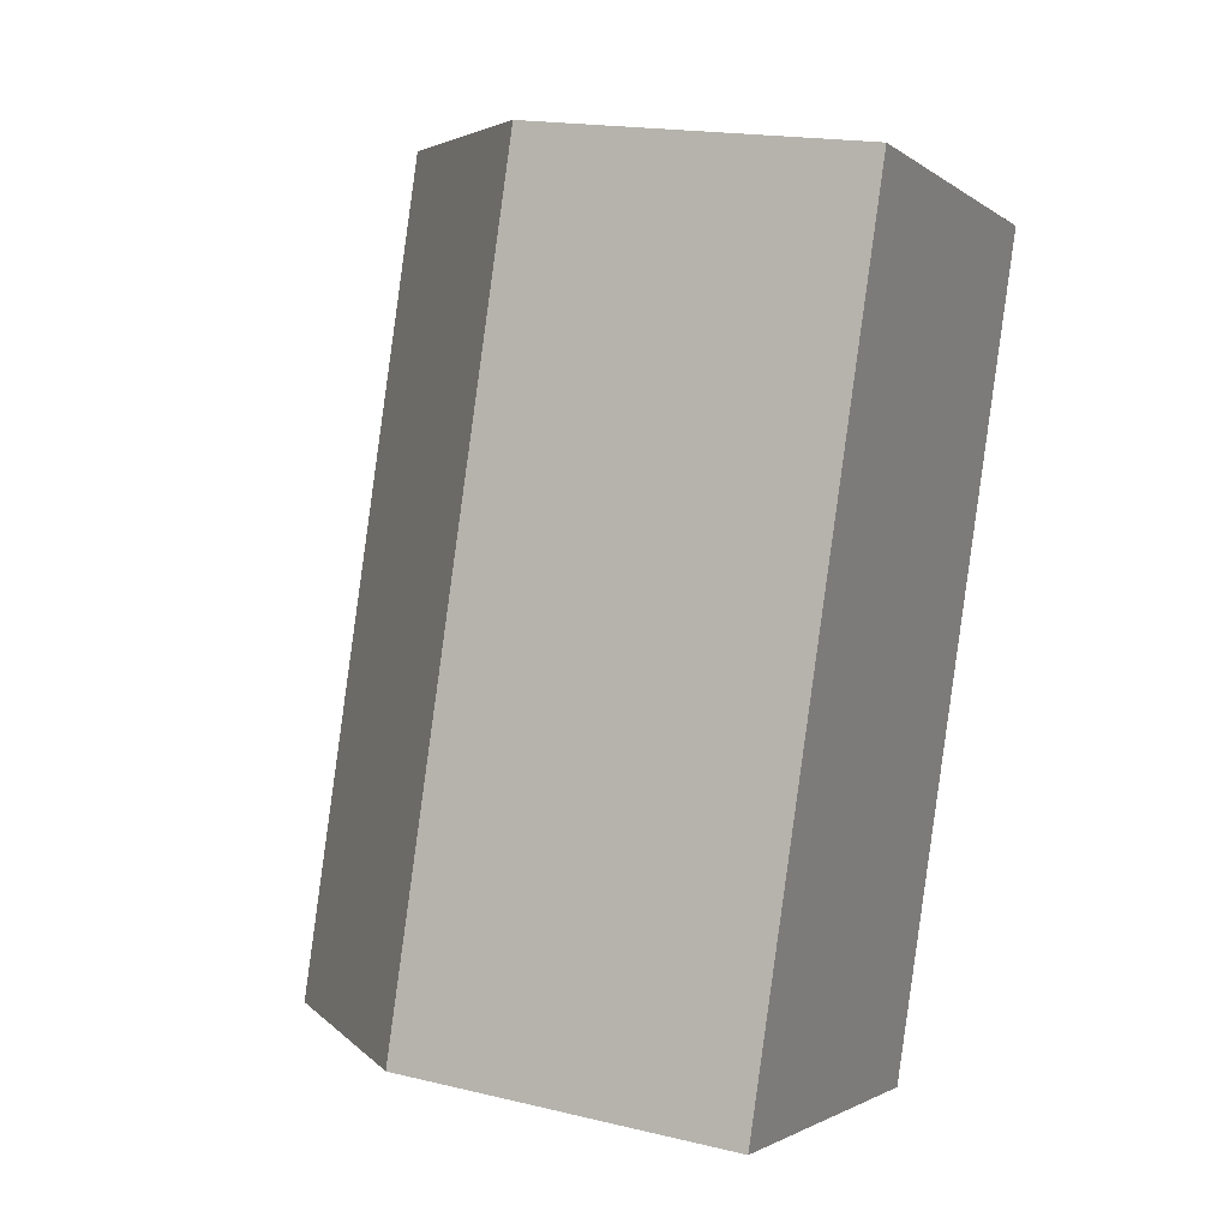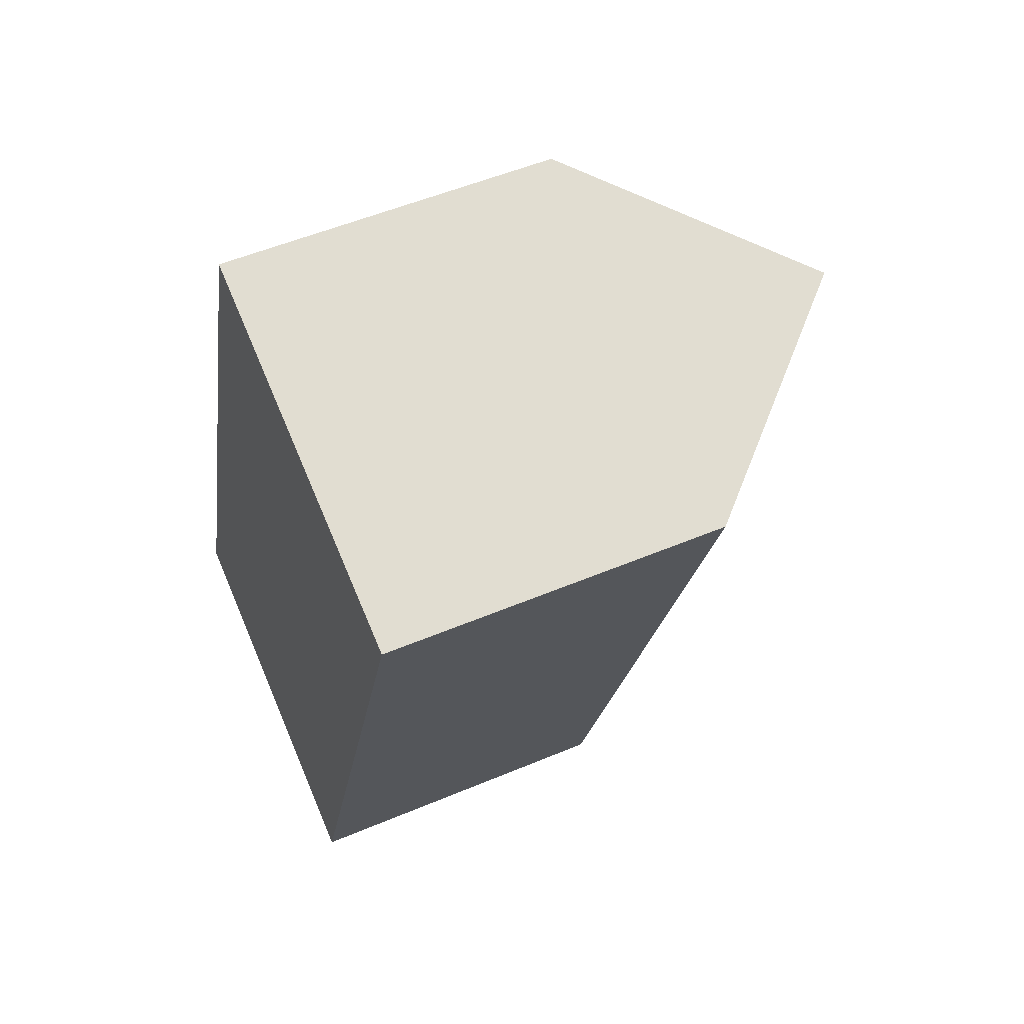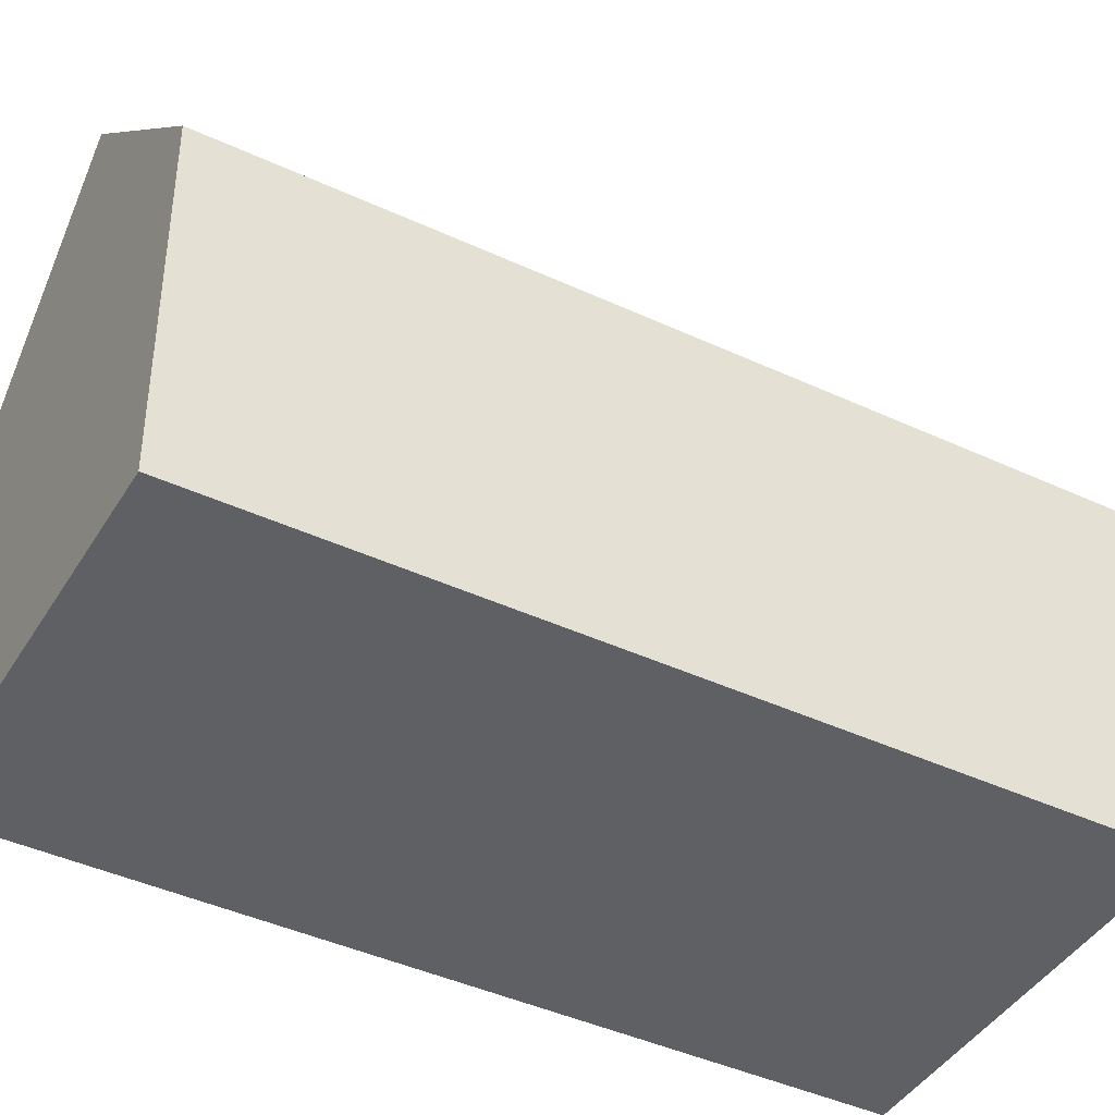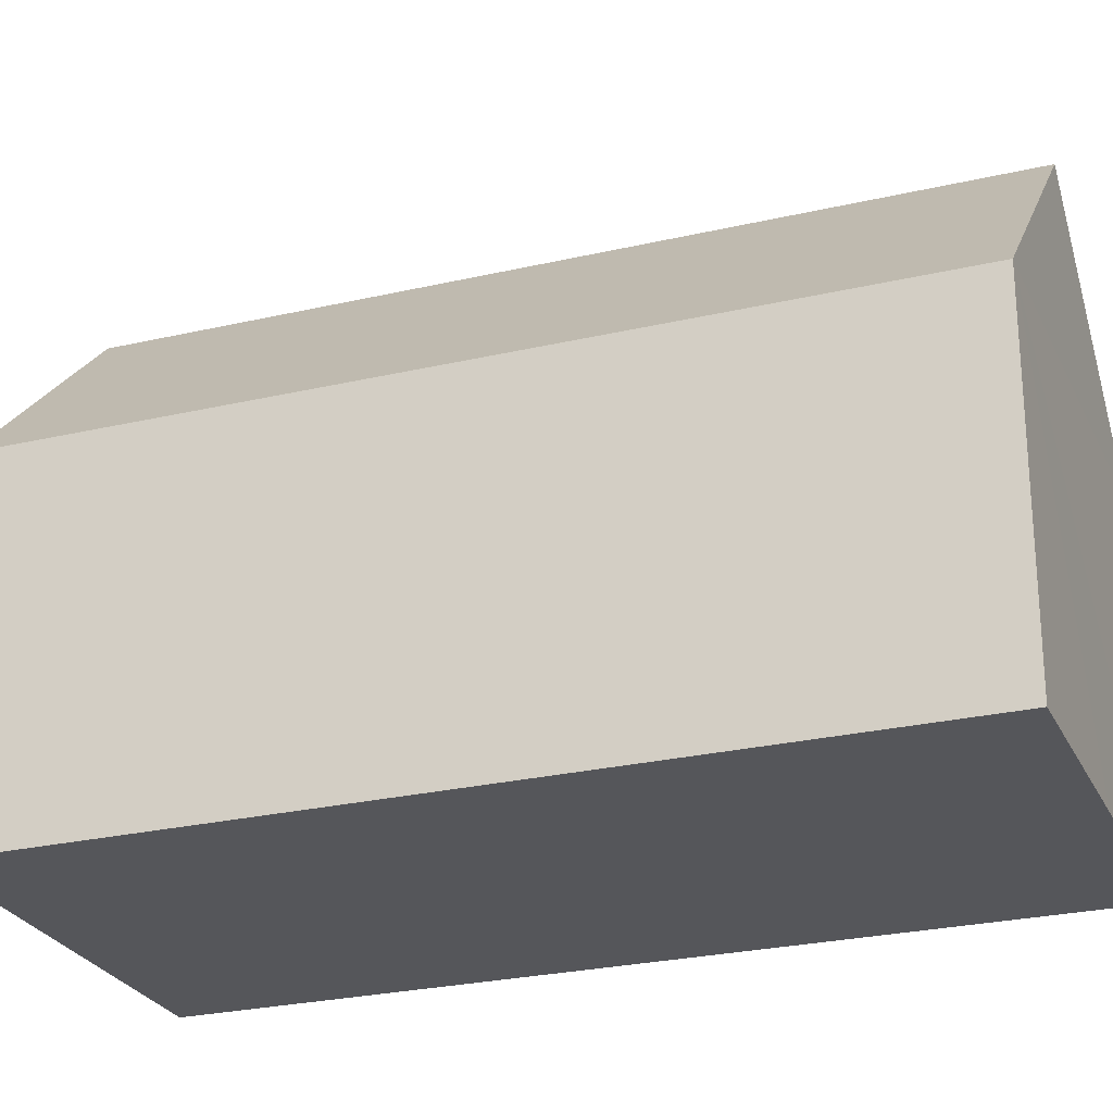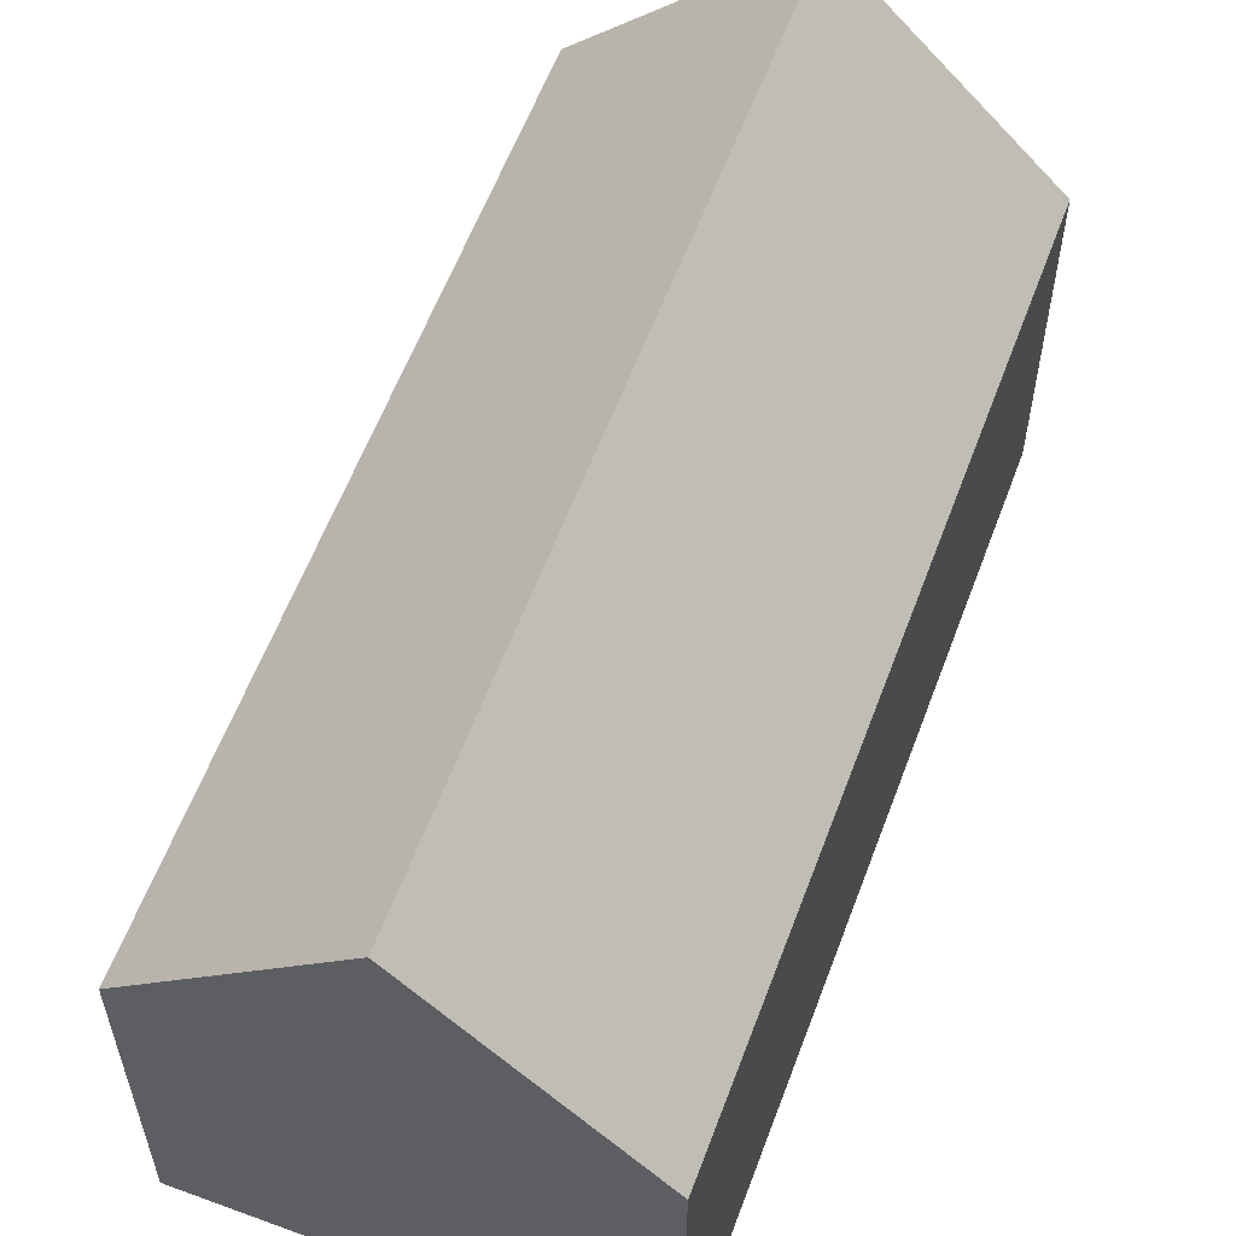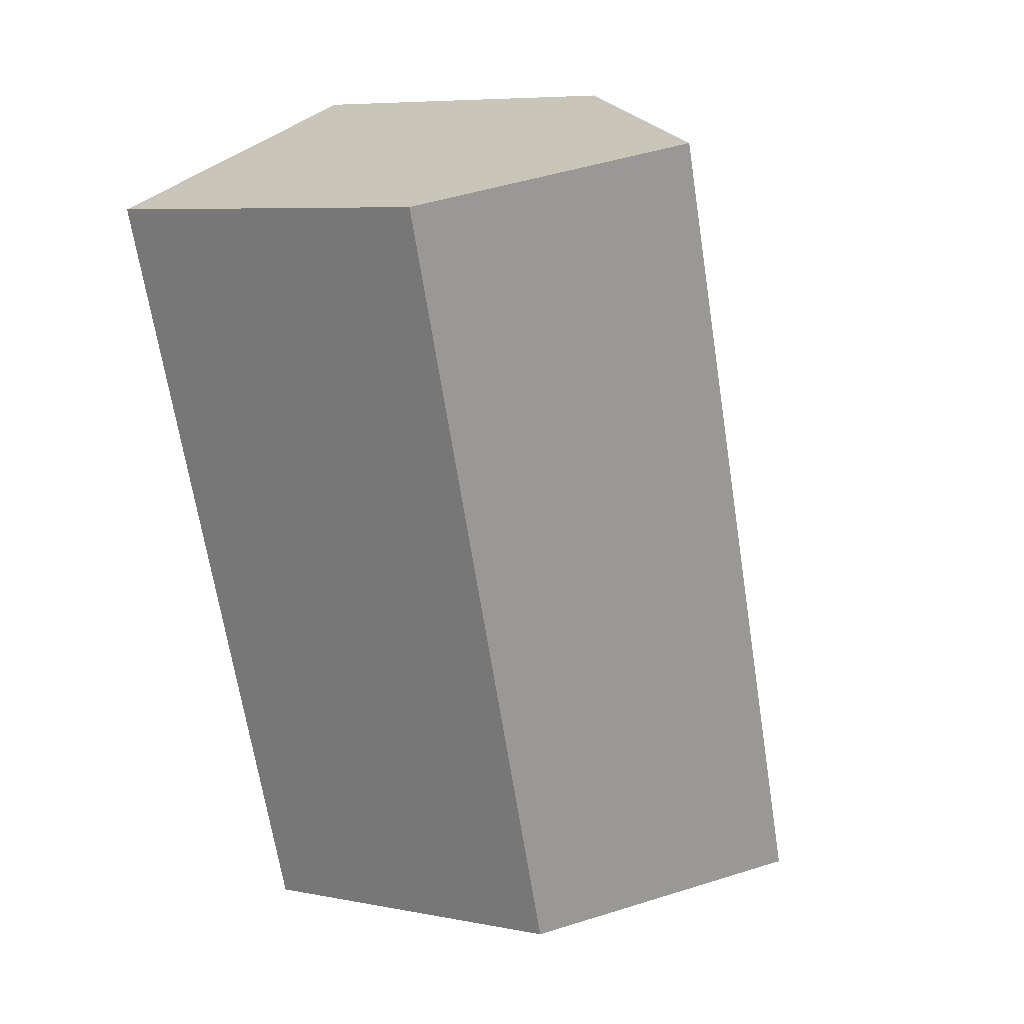
<metadata>
{"format":"obj","ext":"obj","renderer":"f3d","projection":"perspective","resolution":1024,"background":"white","views":[{"elev":18.0,"azim":-65.0,"up":"+Z"},{"elev":53.0,"azim":65.7,"up":"+Z"},{"elev":-42.3,"azim":79.3,"up":"+Y"},{"elev":-26.0,"azim":128.8,"up":"+Y"},{"elev":59.4,"azim":38.9,"up":"+Y"},{"elev":7.2,"azim":119.1,"up":"+Z"}]}
</metadata>
<code>
v  9.031 8.014 -2.95
v  10.72 12.78 17.11
v  15.24 8.007 15.63
v  4.517 12.78 -1.476
v  6.203 8.01 18.59
v  0 8.01 4.905e-16
v  0 0 0
v  6.203 -1.138e-15 18.59
v  15.24 -9.569e-16 15.63
v  10.72 -1.048e-15 17.11
v  9.031 1.806e-16 -2.95
v  4.517 9.038e-17 -1.476
g defaultobject
f 1 2 3
f 2 1 4
f 5 4 6
f 4 5 2
f 7 5 6
f 5 7 8
f 5 3 2
f 3 5 8
f 3 8 9
f 9 8 10
f 3 11 1
f 11 3 9
f 1 6 4
f 6 1 7
f 7 1 12
f 12 1 11
f 10 11 9
f 11 10 8
f 11 8 7
f 11 7 12

</code>
